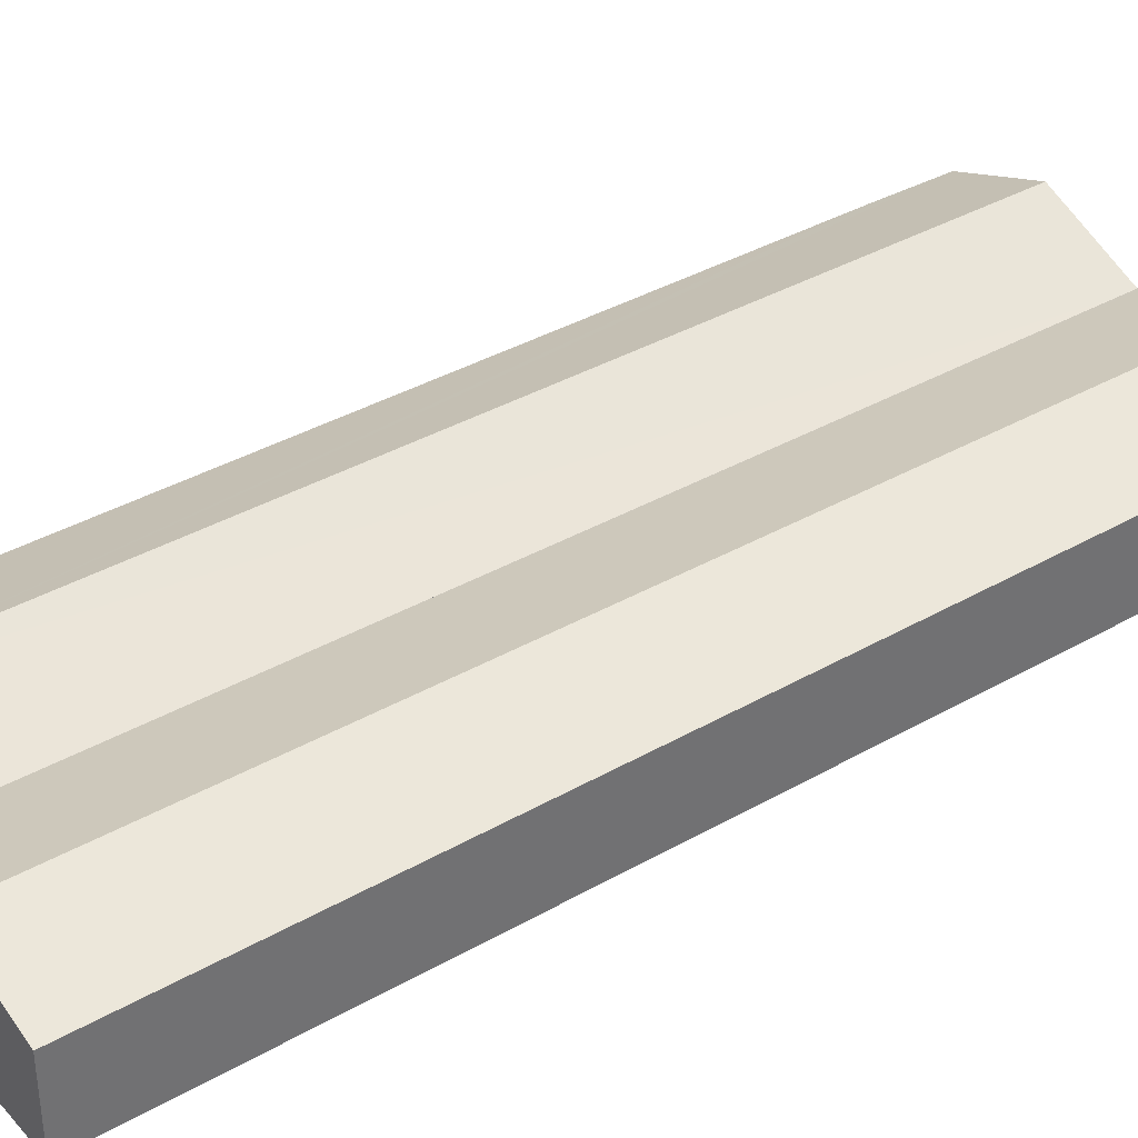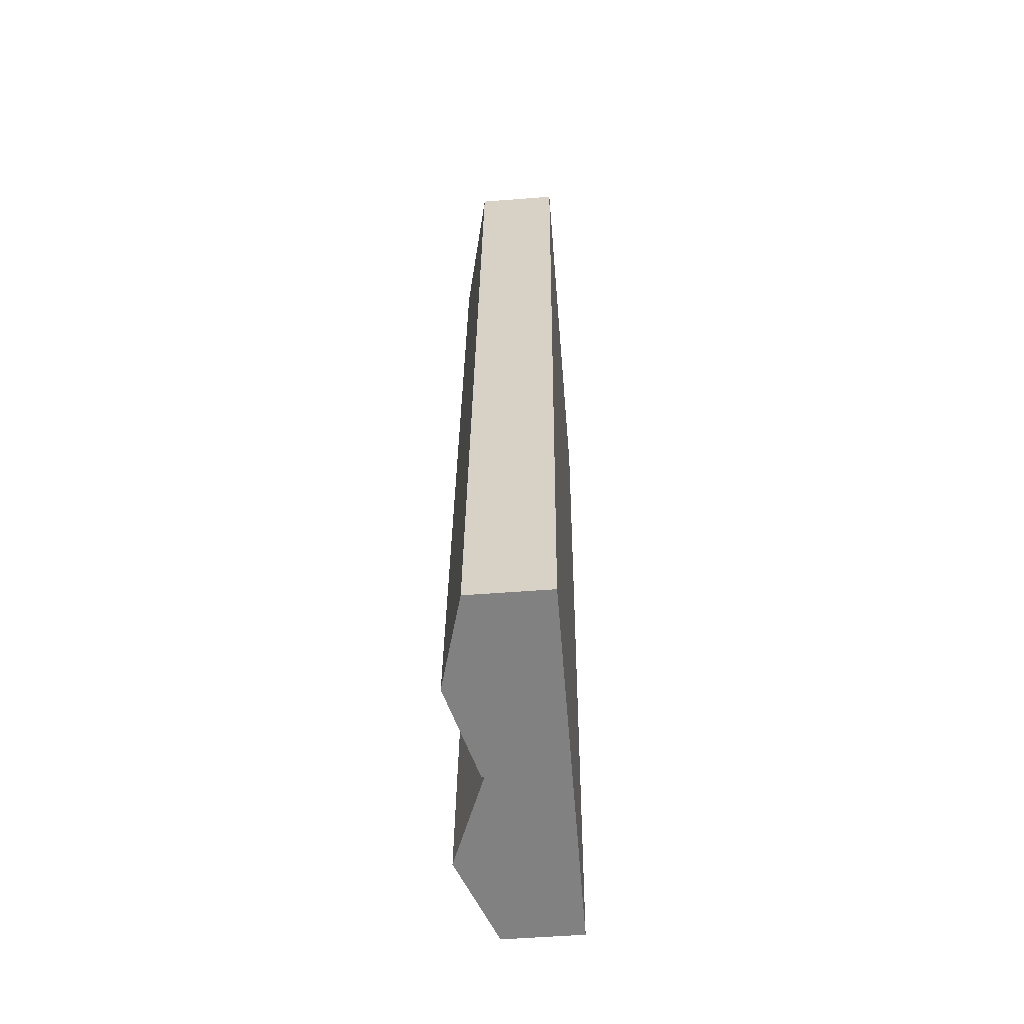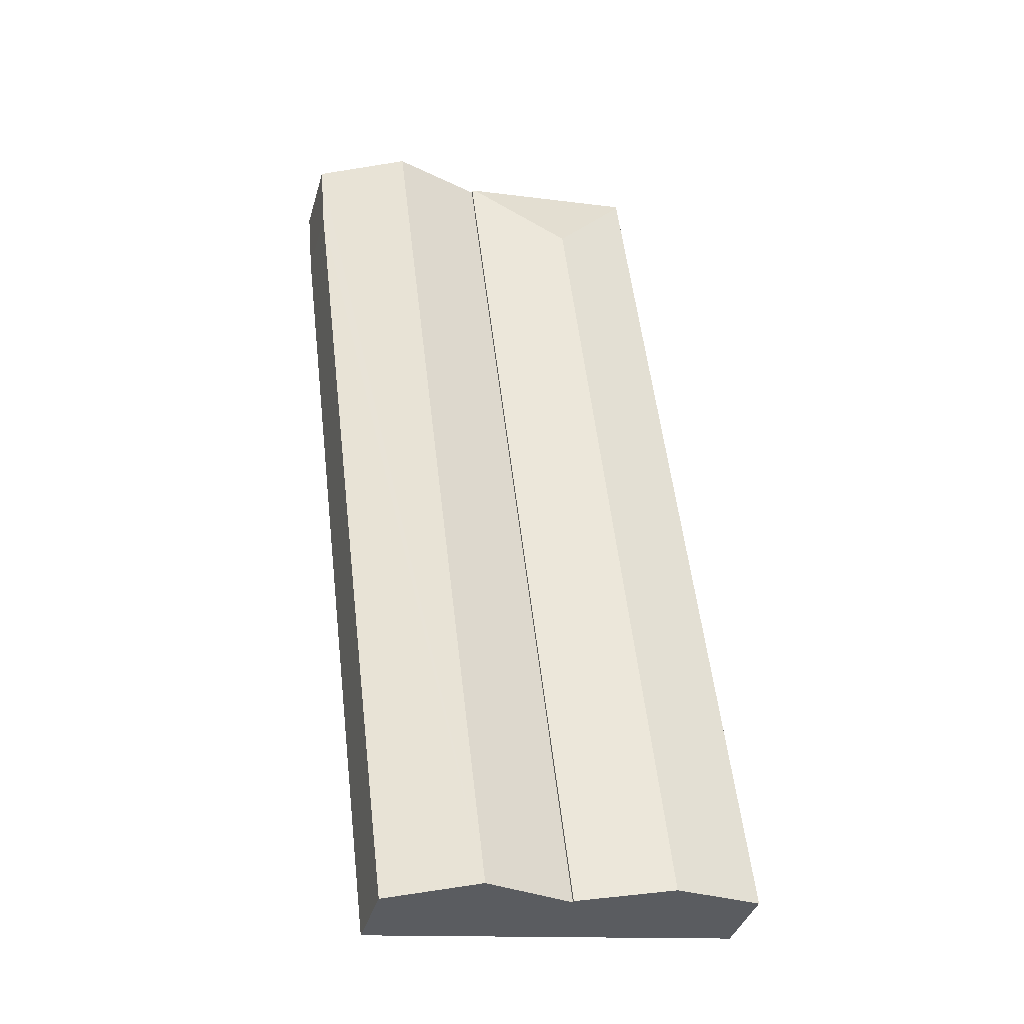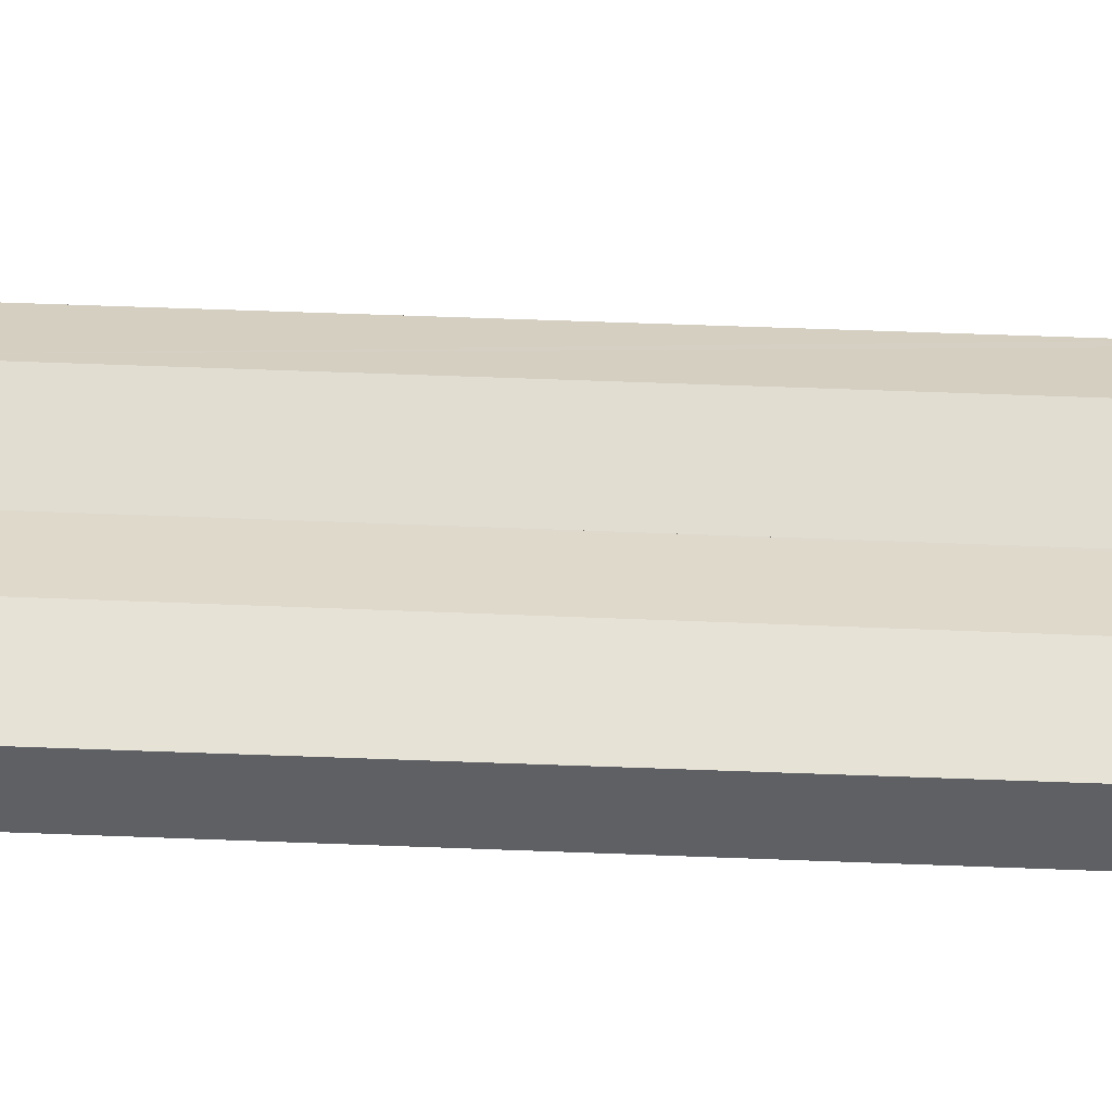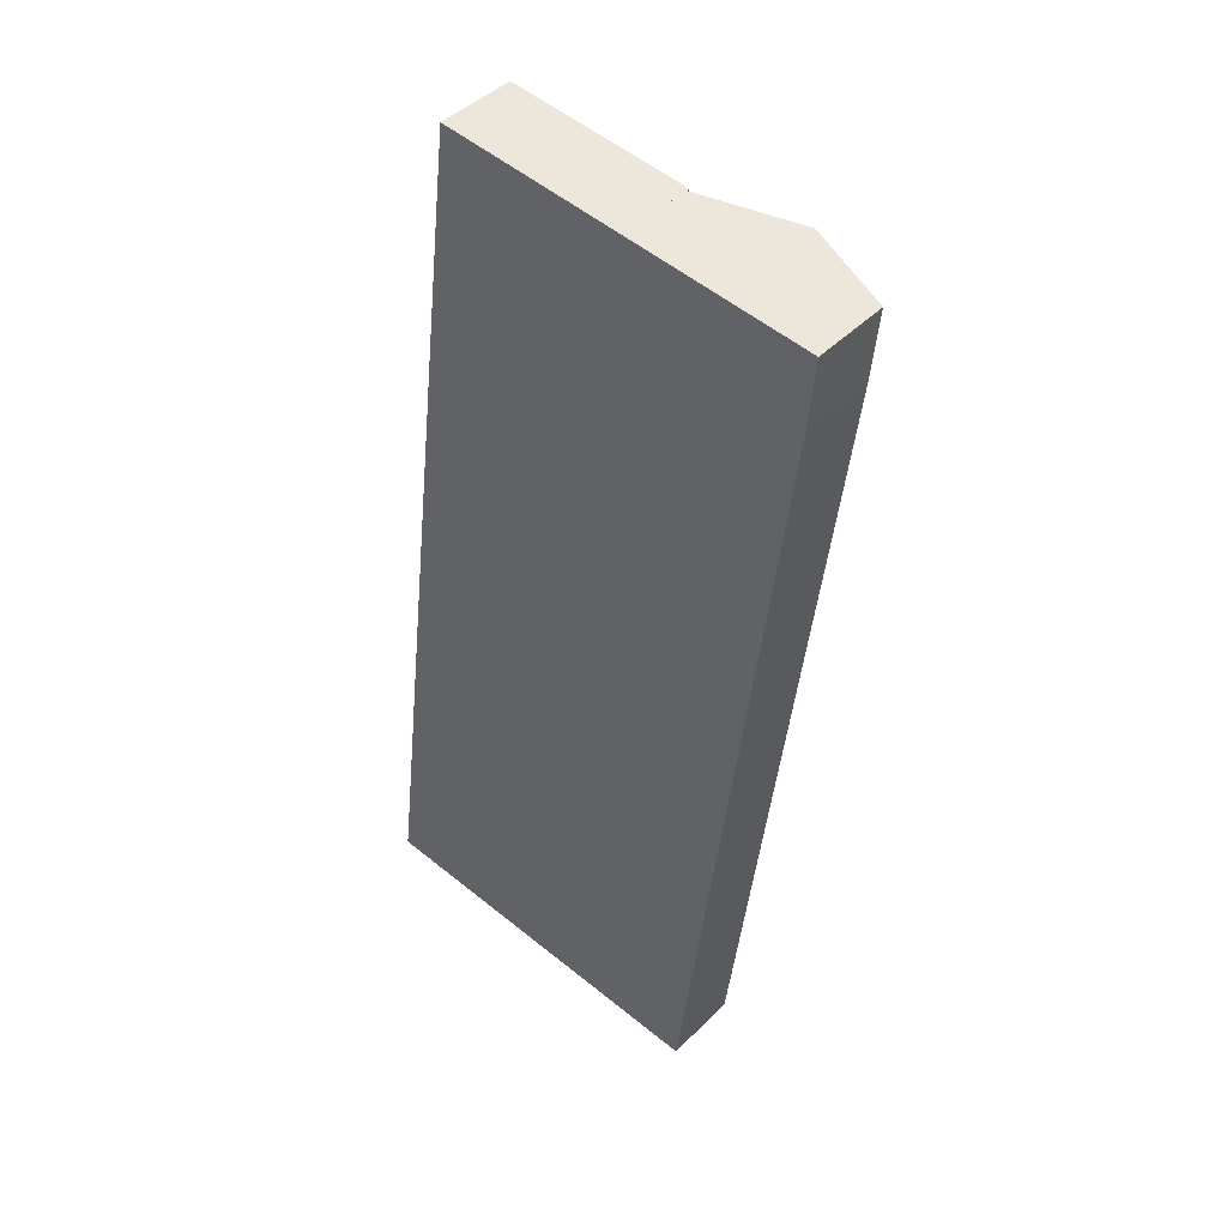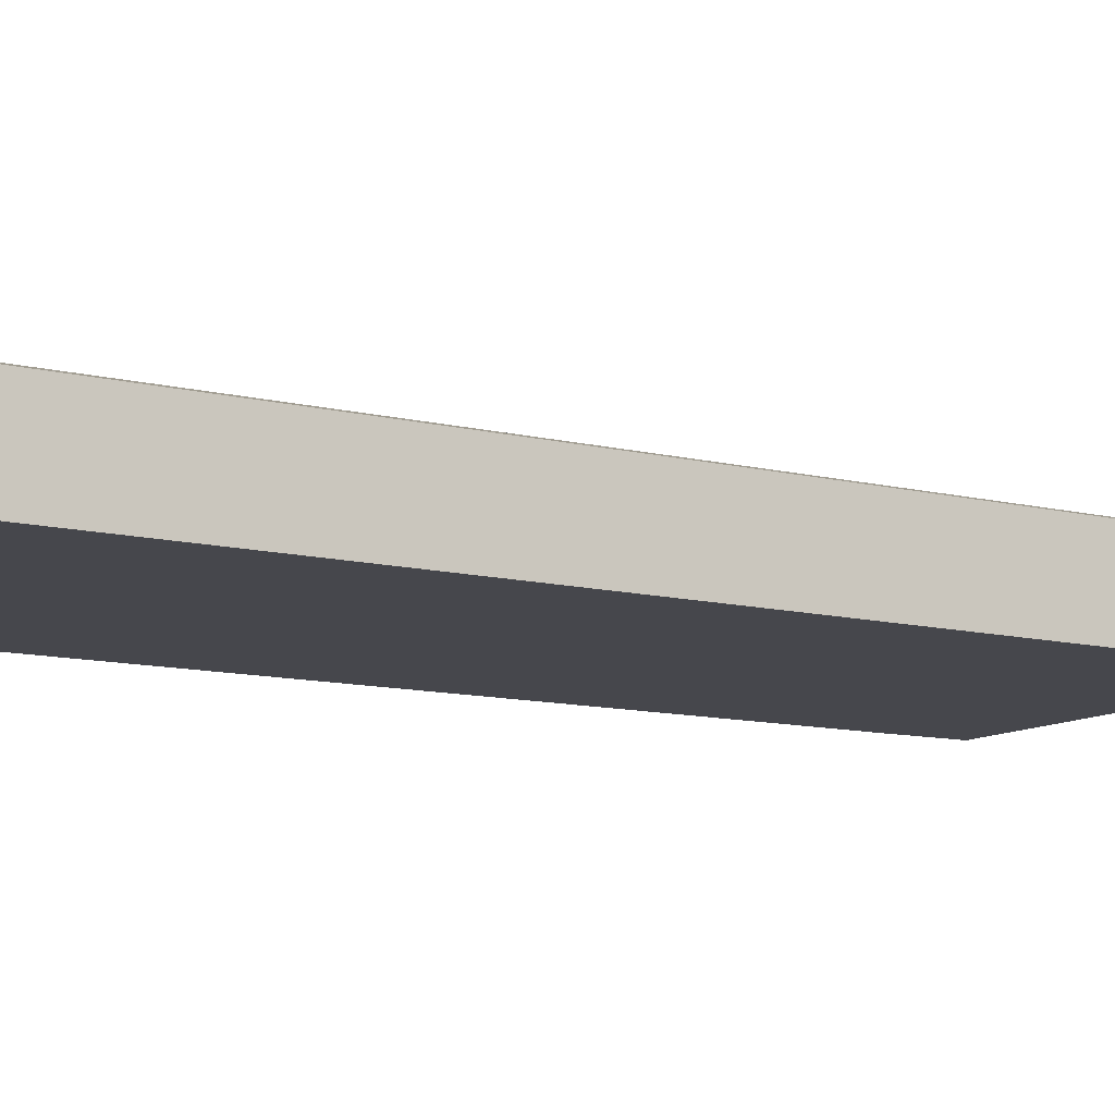
<metadata>
{"format":"obj","ext":"obj","renderer":"f3d","projection":"perspective","resolution":1024,"background":"white","views":[{"elev":37.4,"azim":-119.4,"up":"+Y"},{"elev":-53.9,"azim":-85.3,"up":"+Z"},{"elev":-37.6,"azim":164.5,"up":"+Z"},{"elev":47.1,"azim":-80.5,"up":"+Y"},{"elev":43.5,"azim":40.4,"up":"+Z"},{"elev":-10.9,"azim":-115.2,"up":"+Y"}]}
</metadata>
<code>
v  6.144 3.396 26.52
v  0 2.565 1.571e-16
v  3.619 2.593 29.72
v  2.963 3.396 -0.347
v  3.629 2.57 29.8
v  9.392 2.581 29.08
v  5.979 2.55 -0.7
v  9.504 2.55 29.07
v  5.979 4.286e-17 -0.7
v  2.963 2.125e-17 -0.347
v  0 0 0
v  3.619 -1.82e-15 29.72
v  3.629 -1.824e-15 29.8
v  9.392 -1.781e-15 29.08
v  9.504 -1.78e-15 29.07
v  15.41 2.531 28.33
v  9.018 3.663 -1.055
v  12.54 3.663 28.69
v  15.2 2.504 25.98
v  11.94 2.517 -1.243
v  11.92 2.517 -1.395
v  9.504 2.464 29.07
v  5.979 2.464 -0.7
v  12.54 -1.757e-15 28.69
v  15.41 -1.735e-15 28.33
v  15.2 -1.591e-15 25.98
v  11.94 7.611e-17 -1.243
v  11.92 8.542e-17 -1.395
v  9.018 6.46e-17 -1.055
g defaultobject
f 1 2 3
f 2 1 4
f 5 1 3
f 1 5 6
f 7 6 8
f 6 7 1
f 1 7 4
f 9 4 7
f 4 9 10
f 4 10 2
f 2 10 11
f 11 3 2
f 3 11 12
f 3 12 5
f 5 12 13
f 13 6 5
f 6 13 14
f 6 14 8
f 8 14 15
f 15 7 8
f 7 15 9
f 10 12 11
f 12 10 9
f 12 9 15
f 12 15 13
f 13 15 14
f 16 17 18
f 17 16 19
f 17 19 20
f 17 20 21
f 17 22 18
f 22 17 23
f 9 22 23
f 22 9 15
f 15 18 22
f 18 15 24
f 18 24 16
f 16 24 25
f 25 19 16
f 19 25 26
f 26 20 19
f 20 26 27
f 20 27 21
f 21 27 28
f 17 9 23
f 9 17 21
f 9 21 29
f 29 21 28
f 29 15 9
f 15 29 24
f 24 29 28
f 24 28 25
f 25 28 27
f 25 27 26

</code>
